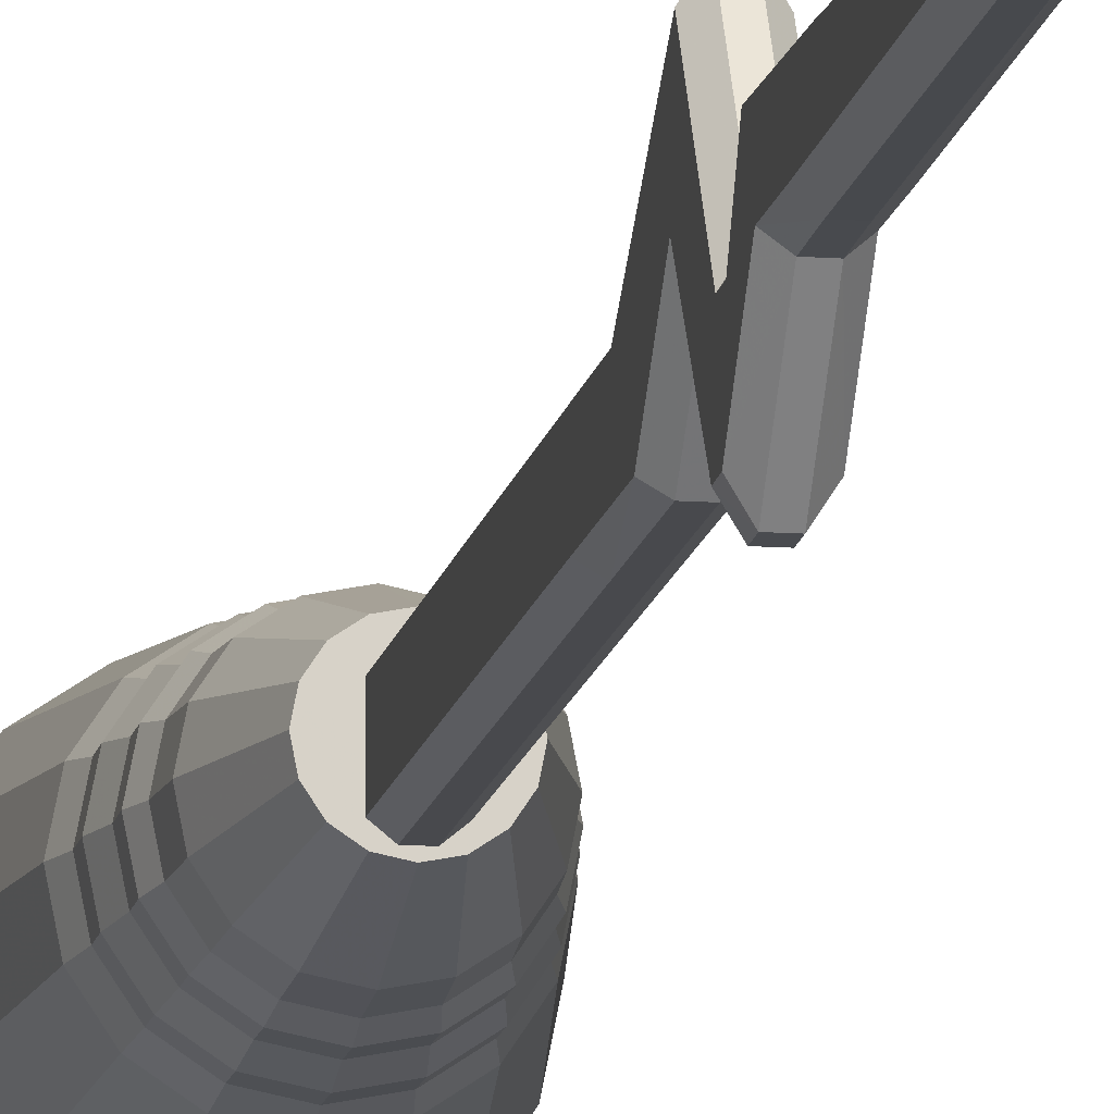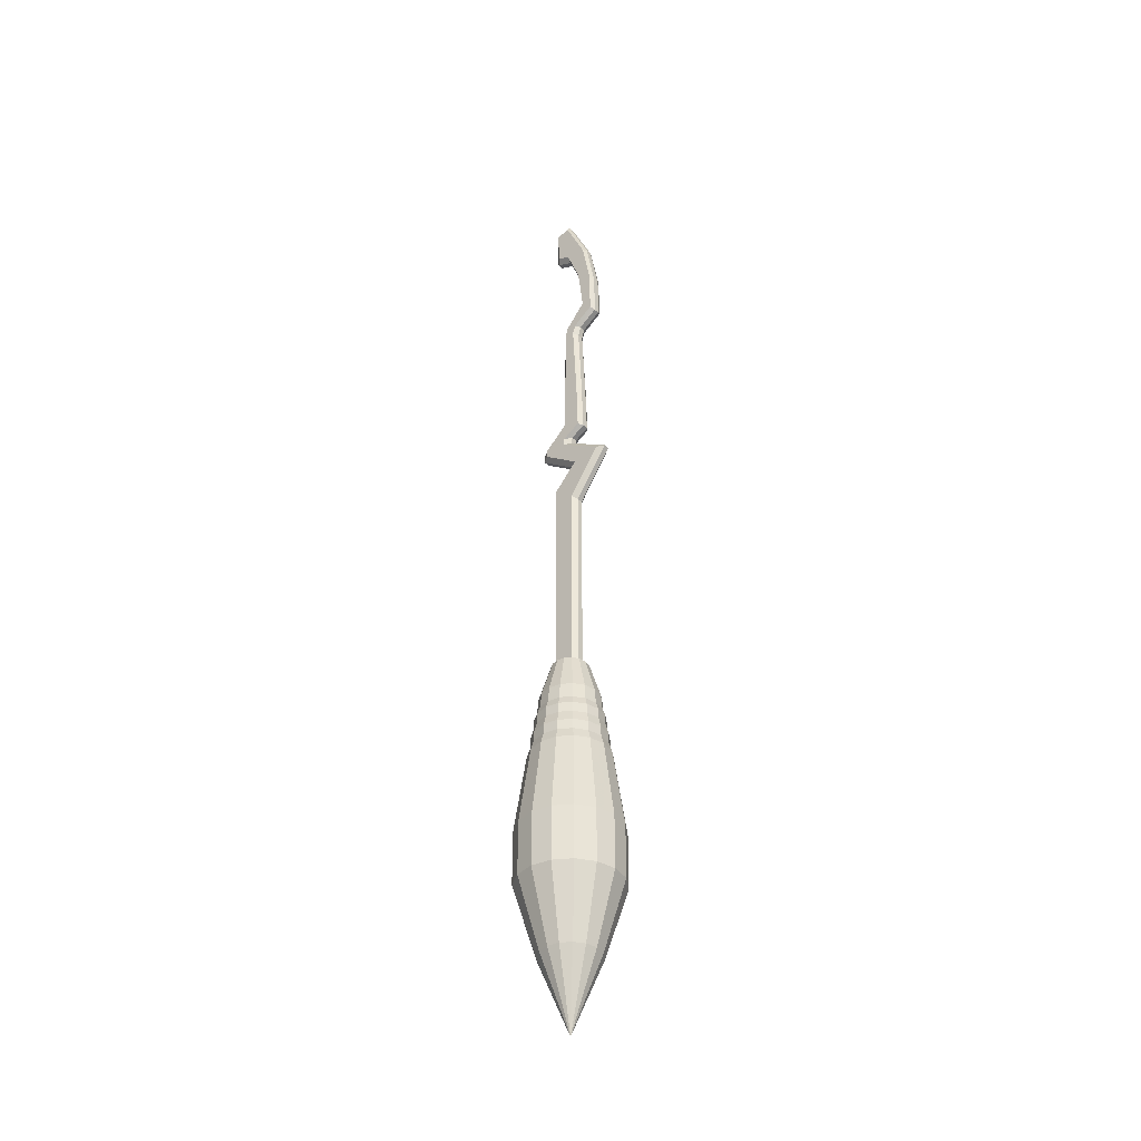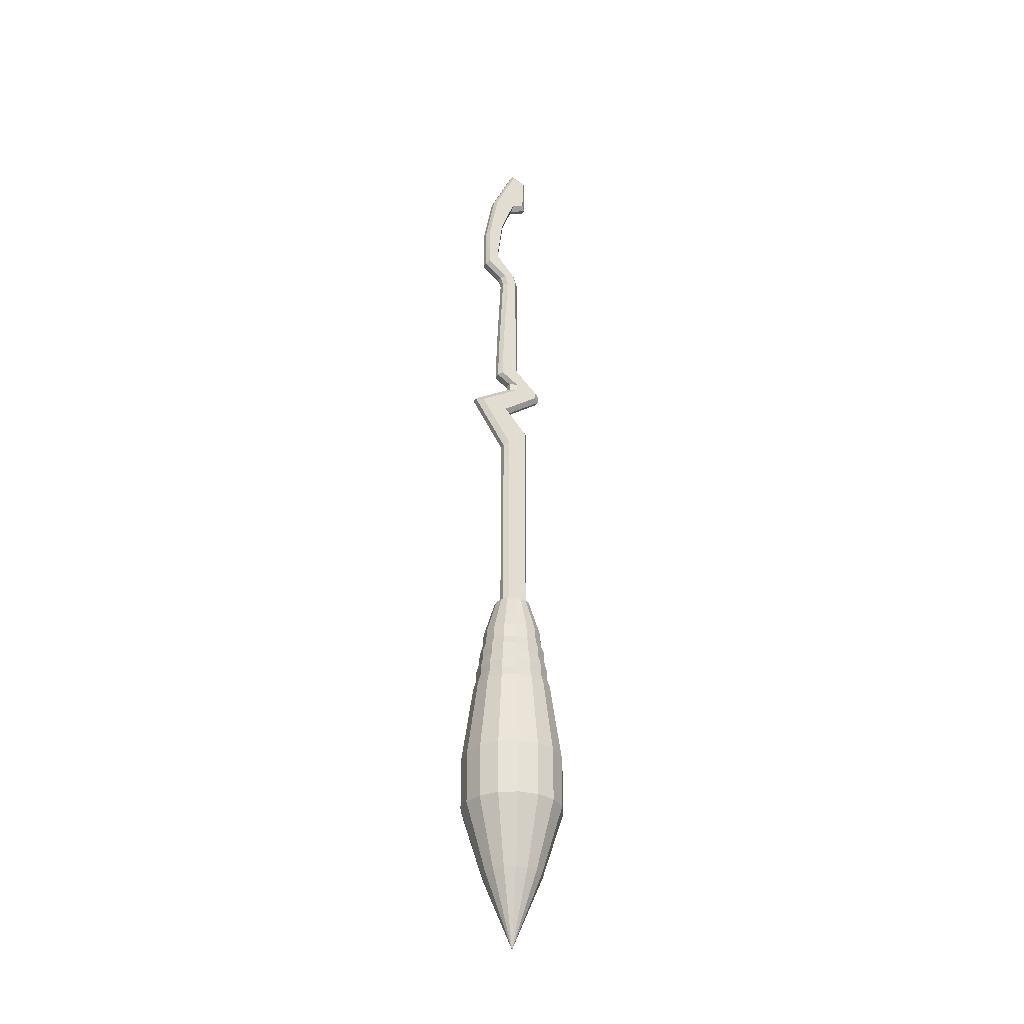
<metadata>
{"format":"obj","ext":"obj","renderer":"f3d","projection":"perspective","resolution":1024,"background":"white","views":[{"elev":-12.5,"azim":-9.6,"up":"+Y"},{"elev":-37.8,"azim":131.3,"up":"+Z"},{"elev":-32.1,"azim":-119.8,"up":"+Z"}]}
</metadata>
<code>
o Body
v 0.01419 0.1748 0.2212
v 0.03711 0.1933 0.2059
v 0.03711 0.2938 0.1228
v 0.01419 0.3147 0.1055
v 0.01419 0.1748 -0.6529
v 0.03711 0.1935 -0.6529
v 0.03711 0.2938 -0.6529
v 0.01419 0.3147 -0.6529
v -0.03711 0.1933 0.2059
v -0.01419 0.1748 0.2212
v -0.01419 0.3147 0.1055
v -0.03711 0.2938 0.1228
v -0.03711 0.1935 -0.6529
v -0.01419 0.1748 -0.6529
v -0.01419 0.3147 -0.6529
v -0.03711 0.2938 -0.6529
v 0.01419 0.1748 0.4571
v 0.03711 0.1928 0.4422
v 0.03711 0.2941 0.3584
v 0.01419 0.3147 0.3414
v -0.03711 0.1928 0.4422
v -0.01419 0.1748 0.4571
v -0.01419 0.3147 0.3414
v -0.03711 0.2941 0.3584
v 0.01419 0.2793 0.5663
v 0.03711 0.3151 0.5709
v 0.03711 0.4548 0.5885
v 0.01419 0.4903 0.593
v -0.03711 0.3151 0.5709
v -0.01419 0.2793 0.5663
v -0.01419 0.4903 0.593
v -0.03711 0.4548 0.5885
v 0.01419 0.09143 0.7064
v 0.03711 0.1264 0.7111
v 0.03711 0.2415 0.7263
v 0.01419 0.2767 0.731
v -0.03711 0.1264 0.7111
v -0.01419 0.09143 0.7064
v -0.01419 0.2767 0.731
v -0.03711 0.2415 0.7263
v 0.01419 0.09227 0.7422
v 0.03711 0.1275 0.7468
v 0.03711 0.2418 0.762
v 0.01419 0.2776 0.7667
v -0.03711 0.1275 0.7468
v -0.01419 0.09227 0.7422
v -0.01419 0.2776 0.7667
v -0.03711 0.2418 0.762
v 0.01419 0.2312 0.8688
v 0.03711 0.2516 0.8584
v 0.03711 0.3354 0.8159
v 0.01419 0.3521 0.8075
v -0.03711 0.2516 0.8584
v -0.01419 0.2312 0.8688
v -0.01419 0.3521 0.8075
v -0.03711 0.3354 0.8159
v 0.01419 0.2312 1.493
v 0.03711 0.2526 1.486
v 0.03711 0.3037 1.47
v 0.01419 0.322 1.464
v -0.03711 0.2526 1.486
v -0.01419 0.2312 1.493
v -0.01419 0.322 1.464
v -0.03711 0.3037 1.47
v 0.01419 0.2464 1.541
v 0.03711 0.2687 1.534
v 0.03711 0.3177 1.518
v 0.01419 0.3373 1.512
v -0.03711 0.2687 1.534
v -0.01419 0.2464 1.541
v -0.01419 0.3373 1.512
v -0.03711 0.3177 1.518
v 0.01419 0.3573 1.666
v 0.03711 0.3723 1.649
v 0.03711 0.424 1.591
v 0.01419 0.4356 1.578
v -0.03711 0.3723 1.649
v -0.01419 0.3573 1.666
v -0.01419 0.4356 1.578
v -0.03711 0.424 1.591
v 0.01419 0.3269 1.899
v 0.03711 0.3428 1.885
v 0.03711 0.4229 1.814
v 0.01419 0.4356 1.803
v -0.03711 0.3428 1.885
v -0.01419 0.3269 1.899
v -0.01419 0.4356 1.803
v -0.03711 0.4229 1.814
v 0.03711 0.2673 2.081
v 0.01419 0.2679 2.051
v 0.03711 0.2628 2.303
v 0.01419 0.2622 2.333
v -0.01419 0.2679 2.051
v -0.03711 0.2673 2.081
v -0.03711 0.2628 2.303
v -0.01419 0.2622 2.333
v 0.03711 0.2026 2.112
v 0.01419 0.1802 2.093
v 0.03711 0.198 2.284
v 0.01419 0.1745 2.306
v -0.03711 0.2026 2.112
v -0.01419 0.1802 2.093
v -0.03711 0.198 2.284
v -0.01419 0.1745 2.306
v 0.01419 0.3852 2.068
v 0.03711 0.3761 2.058
v -0.01419 0.3852 2.068
v -0.03711 0.3761 2.058
v -0.03711 0.3054 1.983
v -0.01419 0.2974 1.975
v 0.01419 0.2974 1.975
v 0.03711 0.3054 1.983
v 0.05839 0.3946 -0.8962
v -0 0.4062 -0.8962
v -0 0.3999 -0.8202
v -0 0.3444 -0.6387
v 0.05601 0.3888 -0.8202
v 0.03474 0.3375 -0.6387
v 0.1035 0.3571 -0.8202
v 0.0642 0.3178 -0.6387
v 0.1352 0.3096 -0.8202
v 0.08388 0.2883 -0.6387
v 0.1464 0.2536 -0.8202
v 0.09079 0.2536 -0.6387
v 0.1352 0.1976 -0.8202
v 0.08388 0.2188 -0.6387
v 0.1035 0.1501 -0.8202
v 0.0642 0.1894 -0.6387
v 0.05601 0.1184 -0.8202
v 0.03474 0.1697 -0.6387
v -0 0.1072 -0.8202
v -0 0.1628 -0.6387
v -0.05601 0.1184 -0.8202
v -0.03474 0.1697 -0.6387
v -0.1035 0.1501 -0.8202
v -0.0642 0.1894 -0.6387
v -0.1352 0.1976 -0.8202
v -0.08388 0.2188 -0.6387
v -0.1464 0.2536 -0.8202
v -0.09079 0.2536 -0.6387
v -0.1352 0.3096 -0.8202
v -0.08388 0.2883 -0.6387
v -0.1035 0.3571 -0.8202
v -0.0642 0.3178 -0.6387
v -0.05601 0.3888 -0.8202
v -0.03474 0.3375 -0.6387
v 0.1079 0.3615 -0.8962
v 0.141 0.312 -0.8962
v 0.1526 0.2536 -0.8962
v 0.141 0.1952 -0.8962
v 0.1079 0.1457 -0.8962
v 0.05839 0.1126 -0.8962
v -0 0.101 -0.8962
v -0.05839 0.1126 -0.8962
v -0.1079 0.1457 -0.8962
v -0.141 0.1952 -0.8962
v -0.1526 0.2536 -0.8962
v -0.141 0.312 -0.8962
v -0.1079 0.3615 -0.8962
v -0.05839 0.3946 -0.8962
v -0.06375 0.4075 -0.935
v -0 0.4202 -0.935
v -0.1178 0.3714 -0.935
v -0.1539 0.3173 -0.935
v -0.1666 0.2536 -0.935
v -0.1539 0.1898 -0.935
v -0.1178 0.1358 -0.935
v -0.06375 0.09969 -0.935
v -0 0.08701 -0.935
v 0.06375 0.09969 -0.935
v 0.1178 0.1358 -0.935
v 0.1539 0.1898 -0.935
v 0.1666 0.2536 -0.935
v 0.1539 0.3173 -0.935
v 0.1178 0.3714 -0.935
v 0.06375 0.4075 -0.935
v -0.06375 0.4075 -0.9827
v -0 0.4202 -0.9827
v -0.1178 0.3714 -0.9827
v -0.1539 0.3173 -0.9827
v -0.1666 0.2536 -0.9827
v -0.1539 0.1898 -0.9827
v -0.1178 0.1358 -0.9827
v -0.06375 0.09969 -0.9827
v -0 0.08701 -0.9827
v 0.06375 0.09969 -0.9827
v 0.1178 0.1358 -0.9827
v 0.1539 0.1898 -0.9827
v 0.1666 0.2536 -0.9827
v 0.1539 0.3173 -0.9827
v 0.1178 0.3714 -0.9827
v 0.06375 0.4075 -0.9827
v -0.06939 0.4211 -1.035
v -0 0.4349 -1.035
v -0.1282 0.3818 -1.035
v -0.1675 0.323 -1.035
v -0.1813 0.2536 -1.035
v -0.1675 0.1842 -1.035
v -0.1282 0.1254 -1.035
v -0.06939 0.08607 -1.035
v -0 0.07226 -1.035
v 0.06939 0.08607 -1.035
v 0.1282 0.1254 -1.035
v 0.1675 0.1842 -1.035
v 0.1813 0.2536 -1.035
v 0.1675 0.323 -1.035
v 0.1282 0.3818 -1.035
v 0.06939 0.4211 -1.035
v -0.06939 0.4211 -1.084
v -0 0.4349 -1.084
v -0.1282 0.3818 -1.084
v -0.1675 0.323 -1.084
v -0.1813 0.2536 -1.084
v -0.1675 0.1842 -1.084
v -0.1282 0.1254 -1.084
v -0.06939 0.08607 -1.084
v -0 0.07226 -1.084
v 0.06939 0.08607 -1.084
v 0.1282 0.1254 -1.084
v 0.1675 0.1842 -1.084
v 0.1813 0.2536 -1.084
v 0.1675 0.323 -1.084
v 0.1282 0.3818 -1.084
v 0.06939 0.4211 -1.084
v -0.07513 0.435 -1.132
v -0 0.4499 -1.132
v -0.1388 0.3924 -1.132
v -0.1814 0.3287 -1.132
v -0.1963 0.2536 -1.132
v -0.1814 0.1784 -1.132
v -0.1388 0.1148 -1.132
v -0.07513 0.0722 -1.132
v -0 0.05725 -1.132
v 0.07513 0.0722 -1.132
v 0.1388 0.1148 -1.132
v 0.1814 0.1784 -1.132
v 0.1963 0.2536 -1.132
v 0.1814 0.3287 -1.132
v 0.1388 0.3924 -1.132
v 0.07513 0.435 -1.132
v -0.09602 0.4854 -1.515
v 0 0.5045 -1.515
v -0.1774 0.431 -1.515
v -0.2318 0.3496 -1.515
v -0.2509 0.2536 -1.515
v -0.2318 0.1576 -1.515
v -0.1774 0.07616 -1.515
v -0.09602 0.02178 -1.515
v -0 0.002677 -1.515
v 0.09602 0.02178 -1.515
v 0.1774 0.07616 -1.515
v 0.2318 0.1576 -1.515
v 0.2509 0.2536 -1.515
v 0.2318 0.3496 -1.515
v 0.1774 0.431 -1.515
v 0.09602 0.4854 -1.515
v -0.09602 0.4854 -1.777
v 0 0.5045 -1.777
v -0.1774 0.431 -1.777
v -0.2318 0.3496 -1.777
v -0.2509 0.2536 -1.777
v -0.2318 0.1576 -1.777
v -0.1774 0.07616 -1.777
v -0.09602 0.02178 -1.777
v -0 0.002677 -1.777
v 0.09602 0.02178 -1.777
v 0.1774 0.07616 -1.777
v 0.2318 0.1576 -1.777
v 0.2509 0.2536 -1.777
v 0.2318 0.3496 -1.777
v 0.1774 0.431 -1.777
v 0.09602 0.4854 -1.777
v -0.05595 0.3887 -2.108
v -0 0.3998 -2.108
v -0.1034 0.357 -2.108
v -0.1351 0.3095 -2.108
v -0.1462 0.2536 -2.108
v -0.1351 0.1976 -2.108
v -0.1034 0.1502 -2.108
v -0.05595 0.1185 -2.108
v -0 0.1074 -2.108
v 0.05595 0.1185 -2.108
v 0.1034 0.1502 -2.108
v 0.1351 0.1976 -2.108
v 0.1462 0.2536 -2.108
v 0.1351 0.3095 -2.108
v 0.1034 0.357 -2.108
v 0.05595 0.3887 -2.108
v -0 0.2536 -2.46
v -0.03711 0.2507 0.9716
v -0.01419 0.2322 0.9583
v 0.03711 0.2507 0.9716
v 0.01419 0.2322 0.9583
v 0.01419 0.3425 1.068
v 0.03711 0.3274 1.057
v -0.03711 0.3274 1.057
v -0.01419 0.3425 1.068
f 10 17 1
f 13 12 9
f 9 24 21
f 8 16 14
f 3 6 2
f 4 23 11
f 24 29 21
f 19 26 27
f 8 11 15
f 2 19 3
f 28 39 31
f 26 35 27
f 20 31 23
f 22 25 17
f 40 45 37
f 30 33 25
f 29 40 37
f 35 42 43
f 295 58 59
f 43 50 51
f 36 47 39
f 38 41 33
f 294 63 297
f 44 55 47
f 46 49 41
f 48 53 45
f 61 72 69
f 291 57 293
f 296 61 290
f 58 67 59
f 68 79 71
f 67 74 75
f 60 71 63
f 62 65 57
f 76 87 79
f 70 73 65
f 72 77 69
f 74 83 75
f 95 101 94
f 78 81 73
f 77 88 85
f 82 106 83
f 92 104 96
f 104 98 102
f 106 89 91
f 93 98 90
f 110 90 111
f 105 96 107
f 108 94 109
f 86 111 81
f 84 107 87
f 91 97 99
f 85 108 109
f 5 2 6
f 4 7 3
f 14 9 10
f 11 16 15
f 3 20 4
f 12 23 24
f 10 21 22
f 1 18 2
f 27 20 19
f 32 23 31
f 30 21 29
f 18 25 26
f 37 30 29
f 34 25 33
f 36 27 35
f 32 39 40
f 43 36 35
f 48 39 47
f 46 37 45
f 34 41 42
f 47 56 48
f 54 45 53
f 42 49 50
f 44 51 52
f 290 62 291
f 50 293 292
f 52 295 294
f 296 55 297
f 59 68 60
f 64 71 72
f 70 61 69
f 58 65 66
f 69 78 70
f 66 73 74
f 68 75 76
f 80 71 79
f 85 78 77
f 82 73 81
f 84 75 83
f 80 87 88
f 91 105 106
f 88 107 108
f 86 109 110
f 112 81 111
f 98 99 97
f 102 103 104
f 94 102 93
f 89 98 97
f 92 99 100
f 103 96 104
f 83 105 84
f 95 107 96
f 93 109 94
f 112 90 89
f 14 1 5
f 139 156 137
f 116 117 115
f 133 153 131
f 117 120 119
f 127 150 125
f 120 121 119
f 119 148 147
f 121 124 123
f 139 158 157
f 124 125 123
f 133 155 154
f 125 128 127
f 129 151 127
f 128 129 127
f 123 148 121
f 129 132 131
f 145 114 160
f 132 133 131
f 143 158 141
f 133 136 135
f 135 156 155
f 136 137 135
f 131 152 129
f 137 140 139
f 117 114 115
f 140 141 139
f 123 150 149
f 141 144 143
f 136 128 120
f 157 166 156
f 144 145 143
f 145 159 143
f 146 115 145
f 119 113 117
f 175 192 176
f 154 169 153
f 151 172 150
f 147 174 175
f 158 165 157
f 155 168 154
f 151 170 171
f 149 174 148
f 113 162 114
f 159 164 158
f 155 166 167
f 160 162 161
f 152 169 170
f 150 173 149
f 113 175 176
f 160 163 159
f 181 198 182
f 168 185 169
f 162 177 161
f 176 178 162
f 169 186 170
f 161 179 163
f 170 187 171
f 163 180 164
f 171 188 172
f 164 181 165
f 172 189 173
f 165 182 166
f 173 190 174
f 166 183 167
f 174 191 175
f 167 184 168
f 202 219 203
f 189 206 190
f 182 199 183
f 190 207 191
f 183 200 184
f 192 207 208
f 184 201 185
f 177 194 193
f 192 194 178
f 185 202 186
f 177 195 179
f 186 203 187
f 180 195 196
f 187 204 188
f 181 196 197
f 189 204 205
f 224 239 240
f 195 212 196
f 204 219 220
f 196 213 197
f 205 220 221
f 197 214 198
f 205 222 206
f 198 215 199
f 206 223 207
f 199 216 200
f 207 224 208
f 201 216 217
f 194 209 193
f 208 210 194
f 201 218 202
f 193 211 195
f 229 246 230
f 217 232 233
f 209 226 225
f 224 226 210
f 218 233 234
f 211 225 227
f 219 234 235
f 212 227 228
f 219 236 220
f 213 228 229
f 221 236 237
f 213 230 214
f 221 238 222
f 214 231 215
f 223 238 239
f 216 231 232
f 250 267 251
f 237 254 238
f 230 247 231
f 239 254 255
f 231 248 232
f 239 256 240
f 232 249 233
f 225 242 241
f 240 242 226
f 233 250 234
f 225 243 227
f 234 251 235
f 227 244 228
f 235 252 236
f 228 245 229
f 236 253 237
f 271 288 272
f 243 260 244
f 251 268 252
f 244 261 245
f 252 269 253
f 245 262 246
f 254 269 270
f 247 262 263
f 254 271 255
f 248 263 264
f 255 272 256
f 248 265 249
f 242 257 241
f 242 272 258
f 250 265 266
f 241 259 243
f 286 285 289
f 264 281 265
f 258 273 257
f 258 288 274
f 266 281 282
f 259 273 275
f 266 283 267
f 259 276 260
f 268 283 284
f 260 277 261
f 269 284 285
f 261 278 262
f 269 286 270
f 263 278 279
f 270 287 271
f 264 279 280
f 279 278 289
f 287 286 289
f 280 279 289
f 288 287 289
f 281 280 289
f 273 274 289
f 274 288 289
f 282 281 289
f 275 273 289
f 283 282 289
f 276 275 289
f 284 283 289
f 277 276 289
f 285 284 289
f 278 277 289
f 64 297 63
f 294 59 60
f 292 57 58
f 53 291 54
f 56 290 53
f 54 293 49
f 52 297 55
f 51 292 295
f 10 22 17
f 13 16 12
f 9 12 24
f 14 5 6
f 6 7 8
f 8 15 16
f 16 13 14
f 14 6 8
f 3 7 6
f 4 20 23
f 24 32 29
f 19 18 26
f 8 4 11
f 2 18 19
f 28 36 39
f 26 34 35
f 20 28 31
f 22 30 25
f 40 48 45
f 30 38 33
f 29 32 40
f 35 34 42
f 295 292 58
f 43 42 50
f 36 44 47
f 38 46 41
f 294 60 63
f 44 52 55
f 46 54 49
f 48 56 53
f 61 64 72
f 291 62 57
f 296 64 61
f 58 66 67
f 68 76 79
f 67 66 74
f 60 68 71
f 62 70 65
f 76 84 87
f 70 78 73
f 72 80 77
f 74 82 83
f 95 103 101
f 78 86 81
f 77 80 88
f 82 112 106
f 92 100 104
f 104 100 98
f 106 112 89
f 93 102 98
f 110 93 90
f 105 92 96
f 108 95 94
f 86 110 111
f 84 105 107
f 91 89 97
f 85 88 108
f 5 1 2
f 4 8 7
f 14 13 9
f 11 12 16
f 3 19 20
f 12 11 23
f 10 9 21
f 1 17 18
f 27 28 20
f 32 24 23
f 30 22 21
f 18 17 25
f 37 38 30
f 34 26 25
f 36 28 27
f 32 31 39
f 43 44 36
f 48 40 39
f 46 38 37
f 34 33 41
f 47 55 56
f 54 46 45
f 42 41 49
f 44 43 51
f 290 61 62
f 50 49 293
f 52 51 295
f 296 56 55
f 59 67 68
f 64 63 71
f 70 62 61
f 58 57 65
f 69 77 78
f 66 65 73
f 68 67 75
f 80 72 71
f 85 86 78
f 82 74 73
f 84 76 75
f 80 79 87
f 91 92 105
f 88 87 107
f 86 85 109
f 112 82 81
f 98 100 99
f 102 101 103
f 94 101 102
f 89 90 98
f 92 91 99
f 103 95 96
f 83 106 105
f 95 108 107
f 93 110 109
f 112 111 90
f 14 10 1
f 139 157 156
f 116 118 117
f 133 154 153
f 117 118 120
f 127 151 150
f 120 122 121
f 119 121 148
f 121 122 124
f 139 141 158
f 124 126 125
f 133 135 155
f 125 126 128
f 129 152 151
f 128 130 129
f 123 149 148
f 129 130 132
f 145 115 114
f 132 134 133
f 143 159 158
f 133 134 136
f 135 137 156
f 136 138 137
f 131 153 152
f 137 138 140
f 117 113 114
f 140 142 141
f 123 125 150
f 141 142 144
f 120 118 116
f 116 146 144
f 144 142 140
f 140 138 136
f 136 134 132
f 132 130 128
f 128 126 124
f 124 122 120
f 120 116 144
f 144 140 136
f 136 132 128
f 128 124 120
f 120 144 136
f 157 165 166
f 144 146 145
f 145 160 159
f 146 116 115
f 119 147 113
f 175 191 192
f 154 168 169
f 151 171 172
f 147 148 174
f 158 164 165
f 155 167 168
f 151 152 170
f 149 173 174
f 113 176 162
f 159 163 164
f 155 156 166
f 160 114 162
f 152 153 169
f 150 172 173
f 113 147 175
f 160 161 163
f 181 197 198
f 168 184 185
f 162 178 177
f 176 192 178
f 169 185 186
f 161 177 179
f 170 186 187
f 163 179 180
f 171 187 188
f 164 180 181
f 172 188 189
f 165 181 182
f 173 189 190
f 166 182 183
f 174 190 191
f 167 183 184
f 202 218 219
f 189 205 206
f 182 198 199
f 190 206 207
f 183 199 200
f 192 191 207
f 184 200 201
f 177 178 194
f 192 208 194
f 185 201 202
f 177 193 195
f 186 202 203
f 180 179 195
f 187 203 204
f 181 180 196
f 189 188 204
f 224 223 239
f 195 211 212
f 204 203 219
f 196 212 213
f 205 204 220
f 197 213 214
f 205 221 222
f 198 214 215
f 206 222 223
f 199 215 216
f 207 223 224
f 201 200 216
f 194 210 209
f 208 224 210
f 201 217 218
f 193 209 211
f 229 245 246
f 217 216 232
f 209 210 226
f 224 240 226
f 218 217 233
f 211 209 225
f 219 218 234
f 212 211 227
f 219 235 236
f 213 212 228
f 221 220 236
f 213 229 230
f 221 237 238
f 214 230 231
f 223 222 238
f 216 215 231
f 250 266 267
f 237 253 254
f 230 246 247
f 239 238 254
f 231 247 248
f 239 255 256
f 232 248 249
f 225 226 242
f 240 256 242
f 233 249 250
f 225 241 243
f 234 250 251
f 227 243 244
f 235 251 252
f 228 244 245
f 236 252 253
f 271 287 288
f 243 259 260
f 251 267 268
f 244 260 261
f 252 268 269
f 245 261 262
f 254 253 269
f 247 246 262
f 254 270 271
f 248 247 263
f 255 271 272
f 248 264 265
f 242 258 257
f 242 256 272
f 250 249 265
f 241 257 259
f 264 280 281
f 258 274 273
f 258 272 288
f 266 265 281
f 259 257 273
f 266 282 283
f 259 275 276
f 268 267 283
f 260 276 277
f 269 268 284
f 261 277 278
f 269 285 286
f 263 262 278
f 270 286 287
f 264 263 279
f 64 296 297
f 294 295 59
f 292 293 57
f 53 290 291
f 56 296 290
f 54 291 293
f 52 294 297
f 51 50 292

</code>
